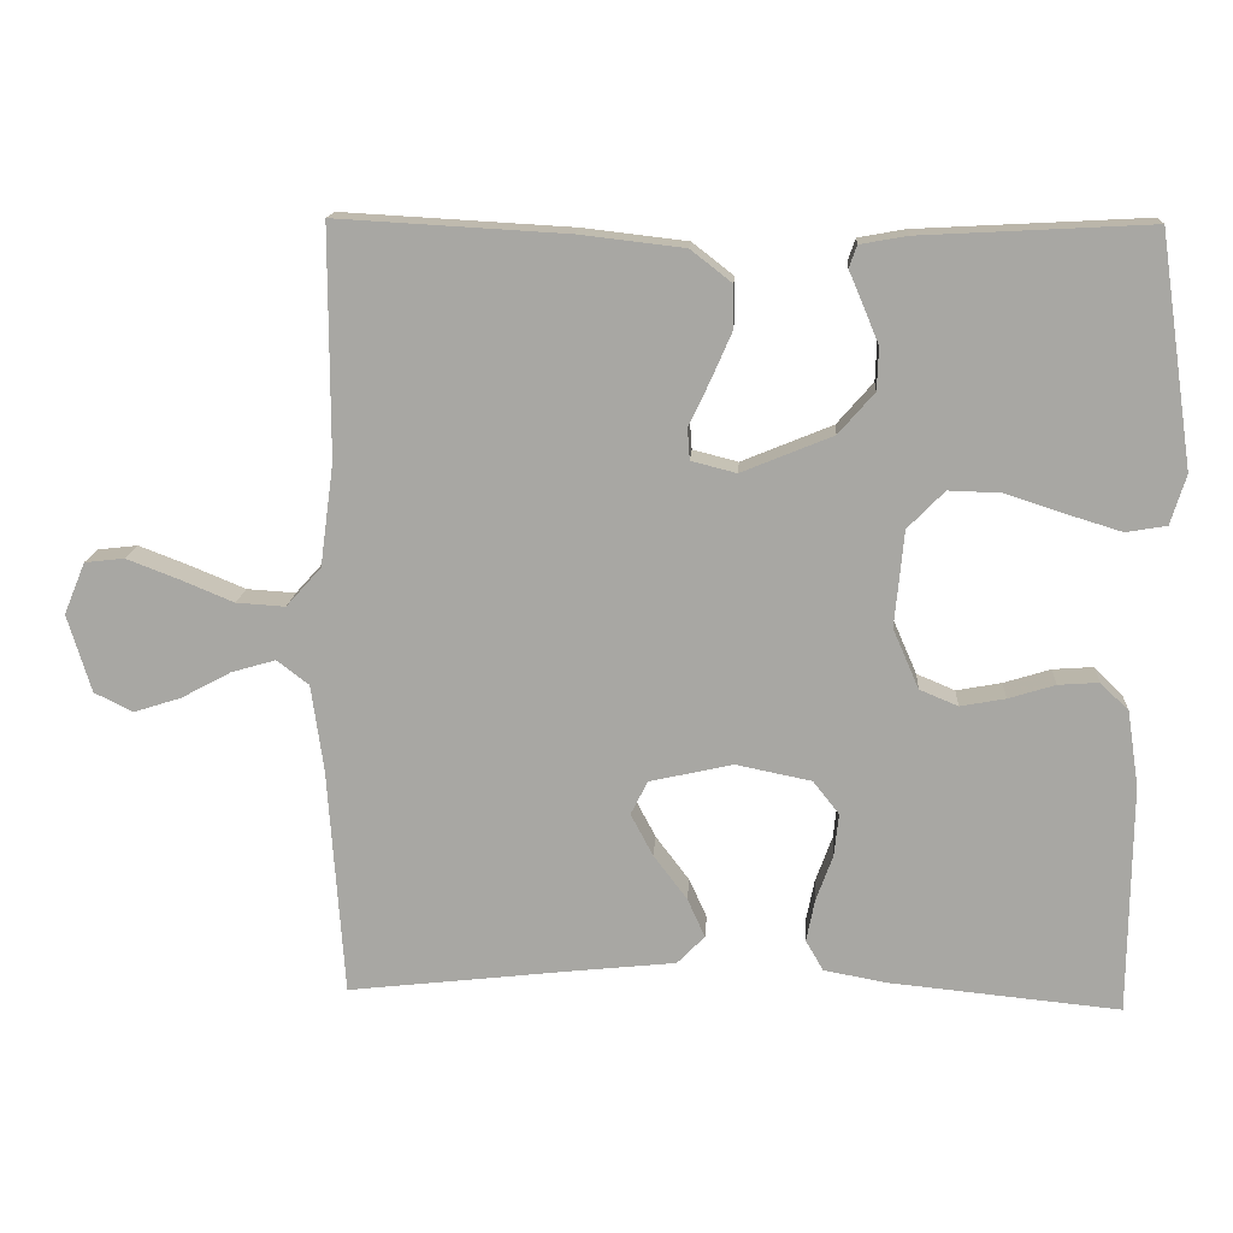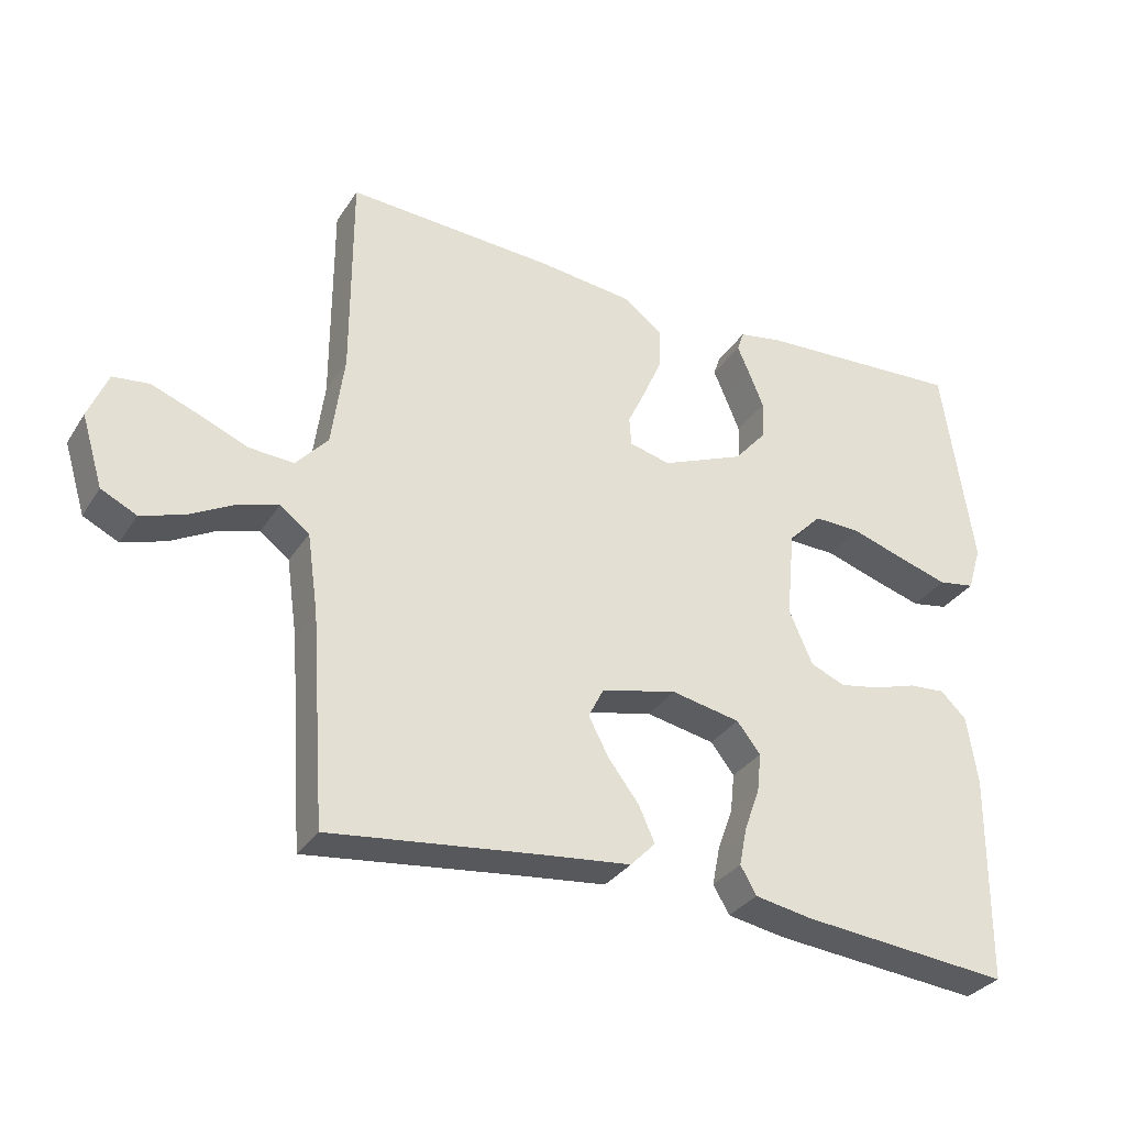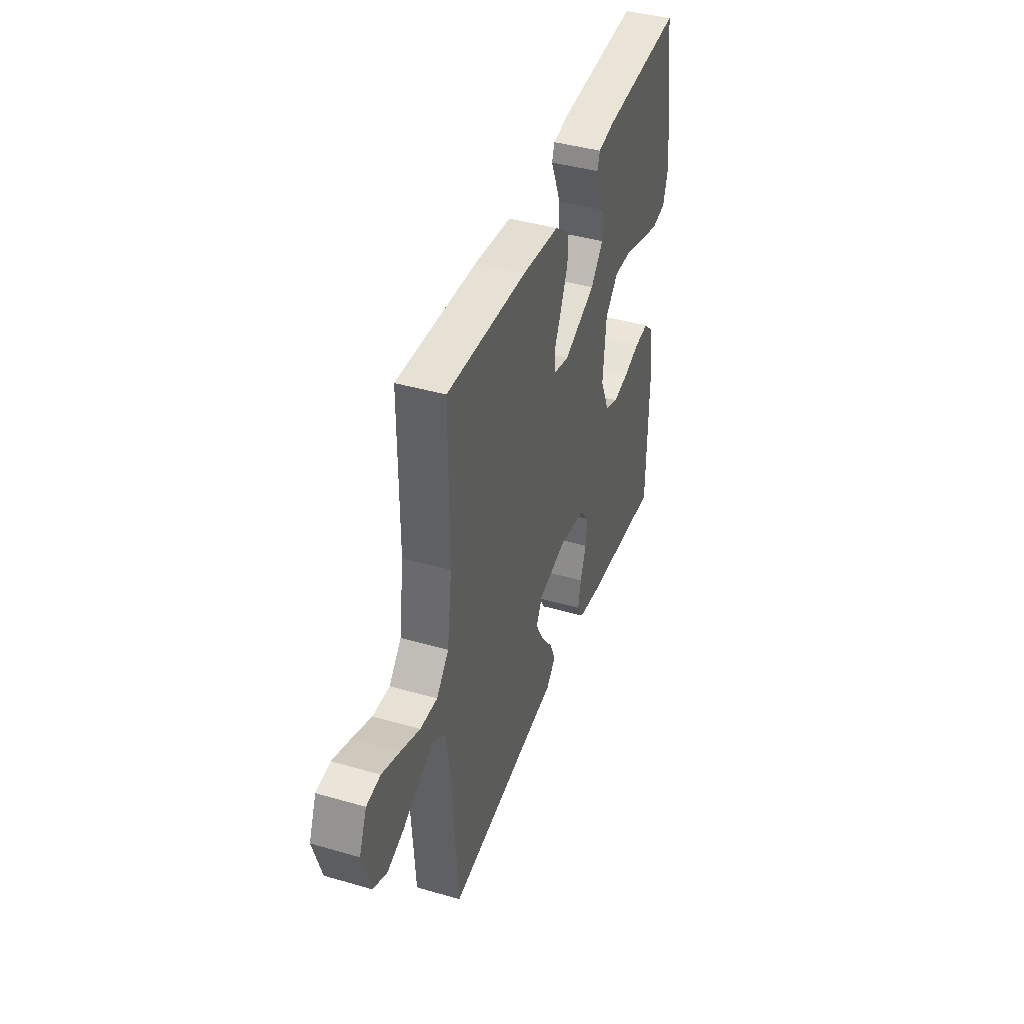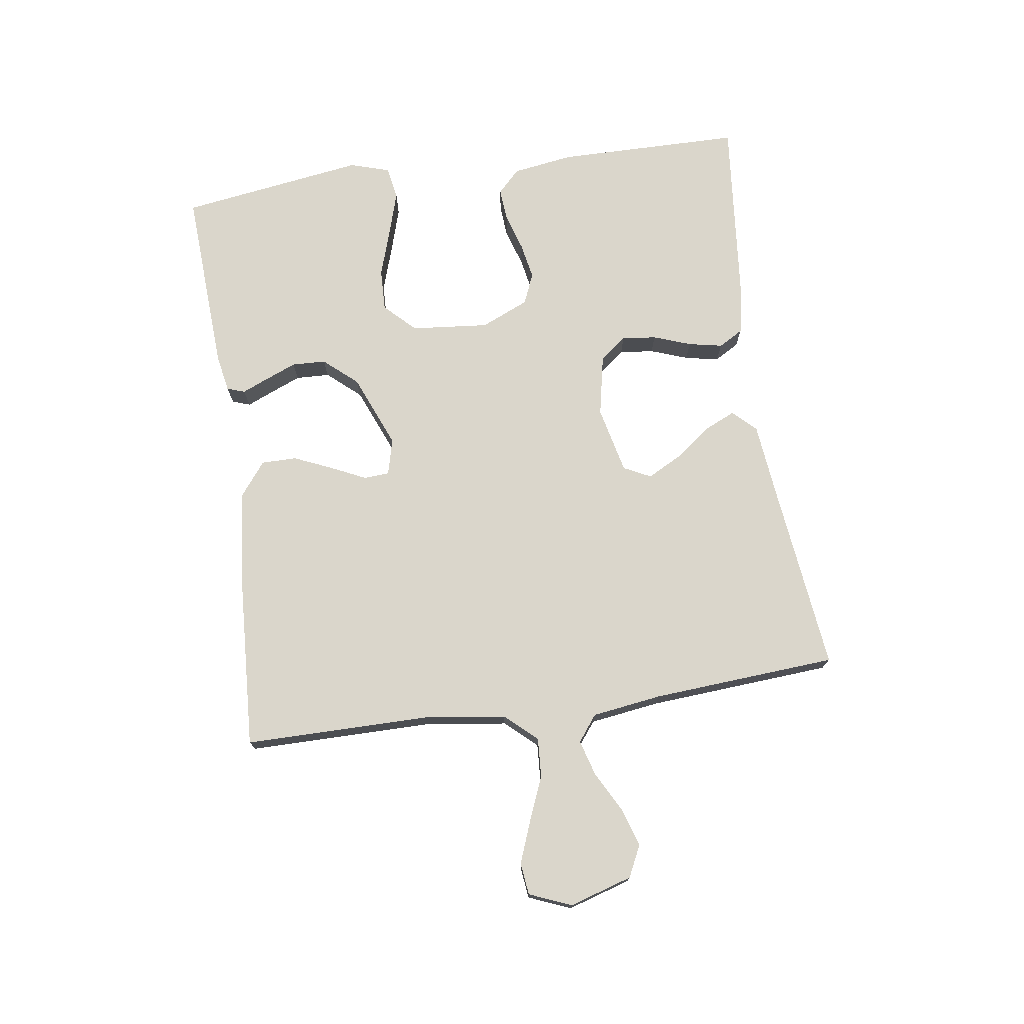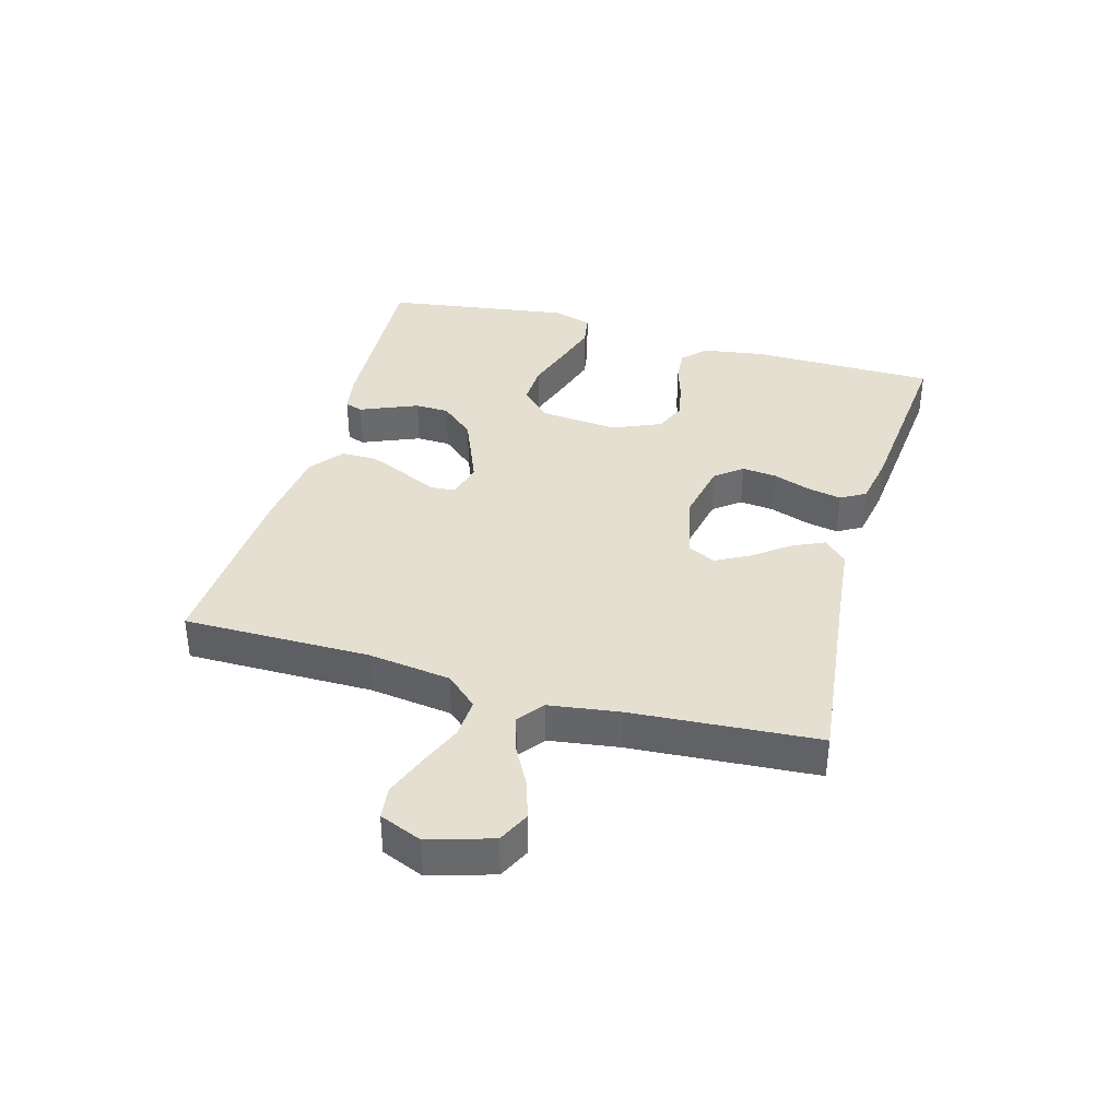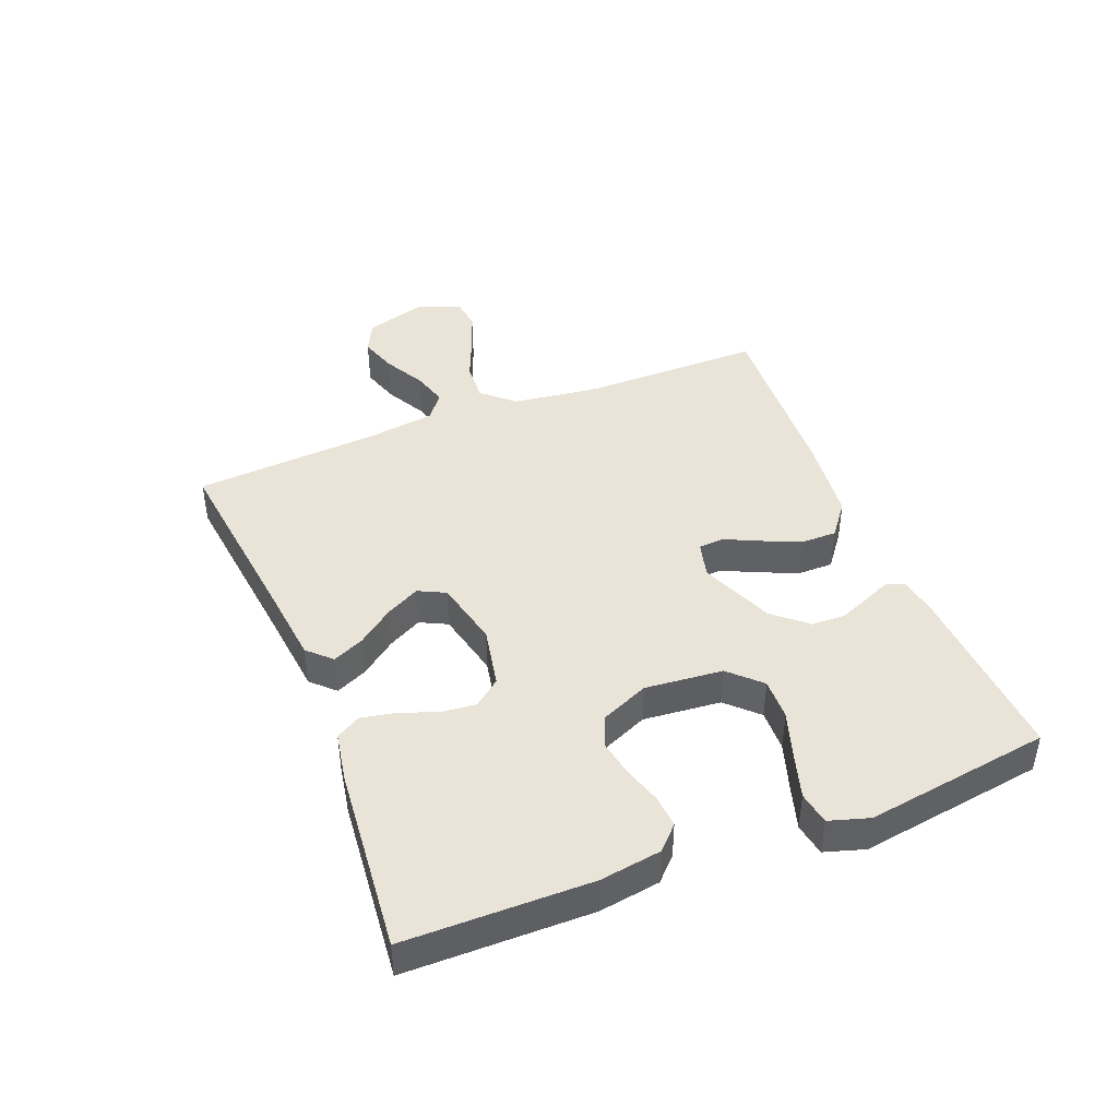
<metadata>
{"format":"obj","ext":"obj","renderer":"f3d","projection":"perspective","resolution":1024,"background":"white","views":[{"elev":14.9,"azim":-176.3,"up":"+Z"},{"elev":-31.9,"azim":152.4,"up":"+Z"},{"elev":41.7,"azim":109.2,"up":"+Z"},{"elev":74.1,"azim":81.8,"up":"+Y"},{"elev":37.5,"azim":105.7,"up":"+Y"},{"elev":43.1,"azim":-111.7,"up":"+Y"}]}
</metadata>
<code>
v -0.5 0.07 0.5
v -0.2 0.07 0.484
v -0.139 0.07 0.473
v -0.129 0.07 0.444
v -0.147 0.07 0.402
v -0.168 0.07 0.351
v -0.166 0.07 0.296
v -0.119 0.07 0.242
v 0 0.07 0.193
v 0.059 0.07 0.208
v 0.062 0.07 0.249
v 0.035 0.07 0.306
v 0.008 0.07 0.368
v 0.008 0.07 0.425
v 0.062 0.07 0.467
v 0.2 0.07 0.483
v 0.5 0.07 0.5
v 0.5 0.07 0.2
v 0.518 0.07 0.066
v 0.564 0.07 0.015
v 0.628 0.07 0.019
v 0.698 0.07 0.048
v 0.766 0.07 0.074
v 0.818 0.07 0.068
v 0.846 0.07 0
v 0.815 0.07 -0.102
v 0.764 0.07 -0.127
v 0.702 0.07 -0.107
v 0.637 0.07 -0.072
v 0.579 0.07 -0.055
v 0.537 0.07 -0.087
v 0.521 0.07 -0.2
v 0.5 0.07 -0.5
v 0.2 0.07 -0.465
v 0.071 0.07 -0.451
v 0.035 0.07 -0.414
v 0.058 0.07 -0.363
v 0.102 0.07 -0.305
v 0.131 0.07 -0.25
v 0.109 0.07 -0.206
v 0 0.07 -0.181
v -0.099 0.07 -0.201
v -0.133 0.07 -0.244
v -0.127 0.07 -0.3
v -0.105 0.07 -0.361
v -0.094 0.07 -0.416
v -0.117 0.07 -0.456
v -0.2 0.07 -0.471
v -0.5 0.07 -0.5
v -0.503 0.07 -0.2
v -0.488 0.07 -0.101
v -0.451 0.07 -0.065
v -0.398 0.07 -0.069
v -0.337 0.07 -0.088
v -0.278 0.07 -0.099
v -0.228 0.07 -0.078
v -0.194 0.07 0
v -0.206 0.07 0.126
v -0.254 0.07 0.175
v -0.322 0.07 0.173
v -0.399 0.07 0.148
v -0.471 0.07 0.126
v -0.524 0.07 0.135
v -0.544 0.07 0.2
v -0.5 0 0.5
v -0.2 0 0.484
v -0.139 0 0.473
v -0.129 0 0.444
v -0.147 0 0.402
v -0.168 0 0.351
v -0.166 0 0.296
v -0.119 0 0.242
v 0 0 0.193
v 0.059 0 0.208
v 0.062 0 0.249
v 0.035 0 0.306
v 0.008 0 0.368
v 0.008 0 0.425
v 0.062 0 0.467
v 0.2 0 0.483
v 0.5 0 0.5
v 0.5 0 0.2
v 0.518 0 0.066
v 0.564 0 0.015
v 0.628 0 0.019
v 0.698 0 0.048
v 0.766 0 0.074
v 0.818 0 0.068
v 0.846 0 0
v 0.815 0 -0.102
v 0.764 0 -0.127
v 0.702 0 -0.107
v 0.637 0 -0.072
v 0.579 0 -0.055
v 0.537 0 -0.087
v 0.521 0 -0.2
v 0.5 0 -0.5
v 0.2 0 -0.465
v 0.071 0 -0.451
v 0.035 0 -0.414
v 0.058 0 -0.363
v 0.102 0 -0.305
v 0.131 0 -0.25
v 0.109 0 -0.206
v 0 0 -0.181
v -0.099 0 -0.201
v -0.133 0 -0.244
v -0.127 0 -0.3
v -0.105 0 -0.361
v -0.094 0 -0.416
v -0.117 0 -0.456
v -0.2 0 -0.471
v -0.5 0 -0.5
v -0.503 0 -0.2
v -0.488 0 -0.101
v -0.451 0 -0.065
v -0.398 0 -0.069
v -0.337 0 -0.088
v -0.278 0 -0.099
v -0.228 0 -0.078
v -0.194 0 0
v -0.206 0 0.126
v -0.254 0 0.175
v -0.322 0 0.173
v -0.399 0 0.148
v -0.471 0 0.126
v -0.524 0 0.135
v -0.544 0 0.2
f 3 4 5
f 2 3 5
f 1 2 5
f 64 1 5
f 63 64 5
f 62 63 5
f 61 62 5
f 60 61 5
f 59 60 5 6
f 58 59 6 7
f 57 58 7 8
f 52 53 54
f 51 52 54
f 50 51 54
f 49 50 54
f 48 49 54
f 47 48 54
f 46 47 54
f 45 46 54
f 44 45 54
f 43 44 54 55
f 42 43 55 56
f 36 37 38
f 35 36 38
f 34 35 38
f 34 38 39
f 33 34 39
f 32 33 39
f 31 32 39 40
f 27 28 29
f 26 27 29
f 25 26 29
f 24 25 29
f 23 24 29
f 22 23 29
f 21 22 29
f 20 21 29 30
f 31 40 41
f 30 31 41
f 20 30 41
f 19 20 41
f 16 17 18
f 15 16 18
f 14 15 18
f 13 14 18
f 12 13 18
f 11 12 18
f 57 8 9
f 57 9 10
f 56 57 10
f 42 56 10
f 41 42 10
f 19 41 10
f 10 11 18 19
f 69 68 67
f 69 67 66
f 69 66 65
f 69 65 128
f 69 128 127
f 69 127 126
f 69 126 125
f 69 125 124
f 70 69 124 123
f 71 70 123 122
f 72 71 122 121
f 118 117 116
f 118 116 115
f 118 115 114
f 118 114 113
f 118 113 112
f 118 112 111
f 118 111 110
f 118 110 109
f 118 109 108
f 119 118 108 107
f 120 119 107 106
f 102 101 100
f 102 100 99
f 102 99 98
f 103 102 98
f 103 98 97
f 103 97 96
f 104 103 96 95
f 93 92 91
f 93 91 90
f 93 90 89
f 93 89 88
f 93 88 87
f 93 87 86
f 93 86 85
f 94 93 85 84
f 105 104 95
f 105 95 94
f 105 94 84
f 105 84 83
f 82 81 80
f 82 80 79
f 82 79 78
f 82 78 77
f 82 77 76
f 82 76 75
f 73 72 121
f 74 73 121
f 74 121 120
f 74 120 106
f 74 106 105
f 74 105 83
f 83 82 75 74
f 1 65 66 2
f 2 66 67 3
f 3 67 68 4
f 4 68 69 5
f 5 69 70 6
f 6 70 71 7
f 7 71 72 8
f 8 72 73 9
f 9 73 74 10
f 10 74 75 11
f 11 75 76 12
f 12 76 77 13
f 13 77 78 14
f 14 78 79 15
f 15 79 80 16
f 16 80 81 17
f 17 81 82 18
f 18 82 83 19
f 19 83 84 20
f 20 84 85 21
f 21 85 86 22
f 22 86 87 23
f 23 87 88 24
f 24 88 89 25
f 25 89 90 26
f 26 90 91 27
f 27 91 92 28
f 28 92 93 29
f 29 93 94 30
f 30 94 95 31
f 31 95 96 32
f 32 96 97 33
f 33 97 98 34
f 34 98 99 35
f 35 99 100 36
f 36 100 101 37
f 37 101 102 38
f 38 102 103 39
f 39 103 104 40
f 40 104 105 41
f 41 105 106 42
f 42 106 107 43
f 43 107 108 44
f 44 108 109 45
f 45 109 110 46
f 46 110 111 47
f 47 111 112 48
f 48 112 113 49
f 49 113 114 50
f 50 114 115 51
f 51 115 116 52
f 52 116 117 53
f 53 117 118 54
f 54 118 119 55
f 55 119 120 56
f 56 120 121 57
f 57 121 122 58
f 58 122 123 59
f 59 123 124 60
f 60 124 125 61
f 61 125 126 62
f 62 126 127 63
f 63 127 128 64
f 64 128 65 1

</code>
